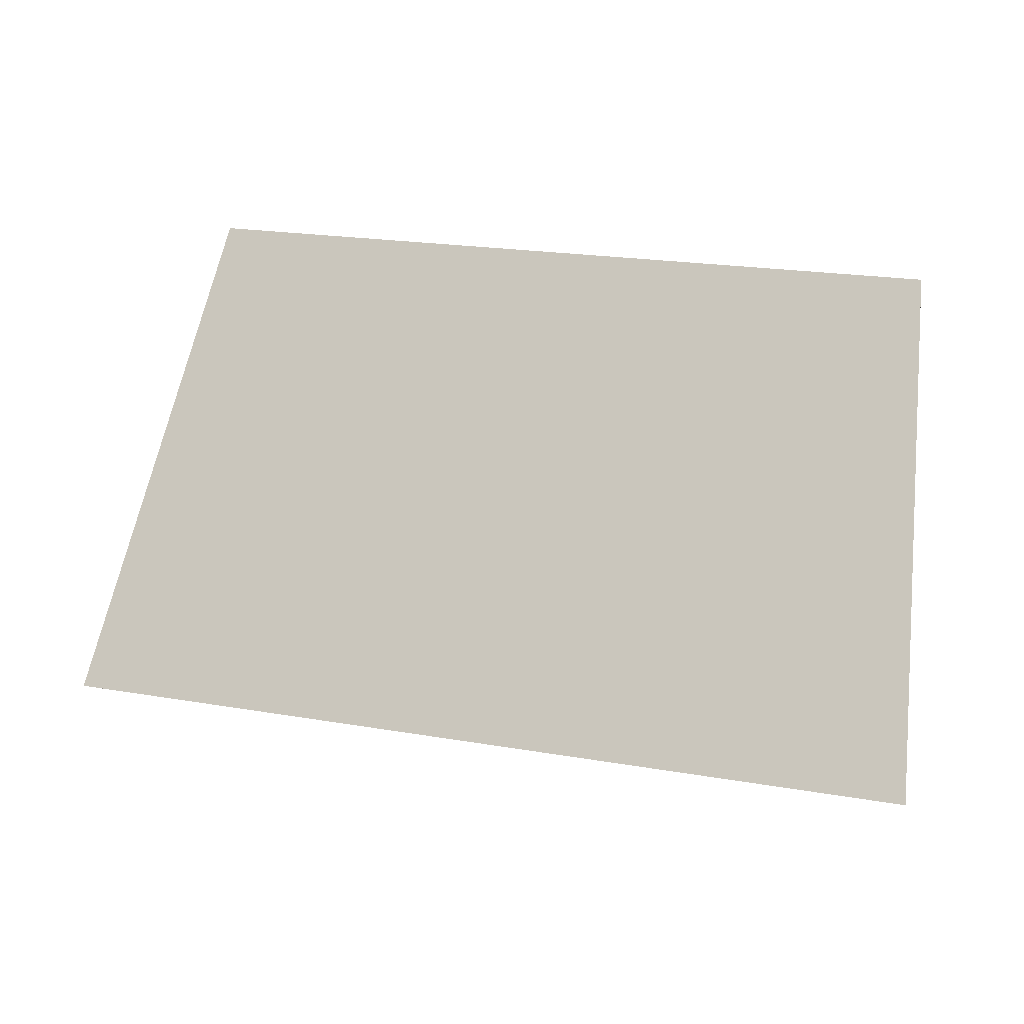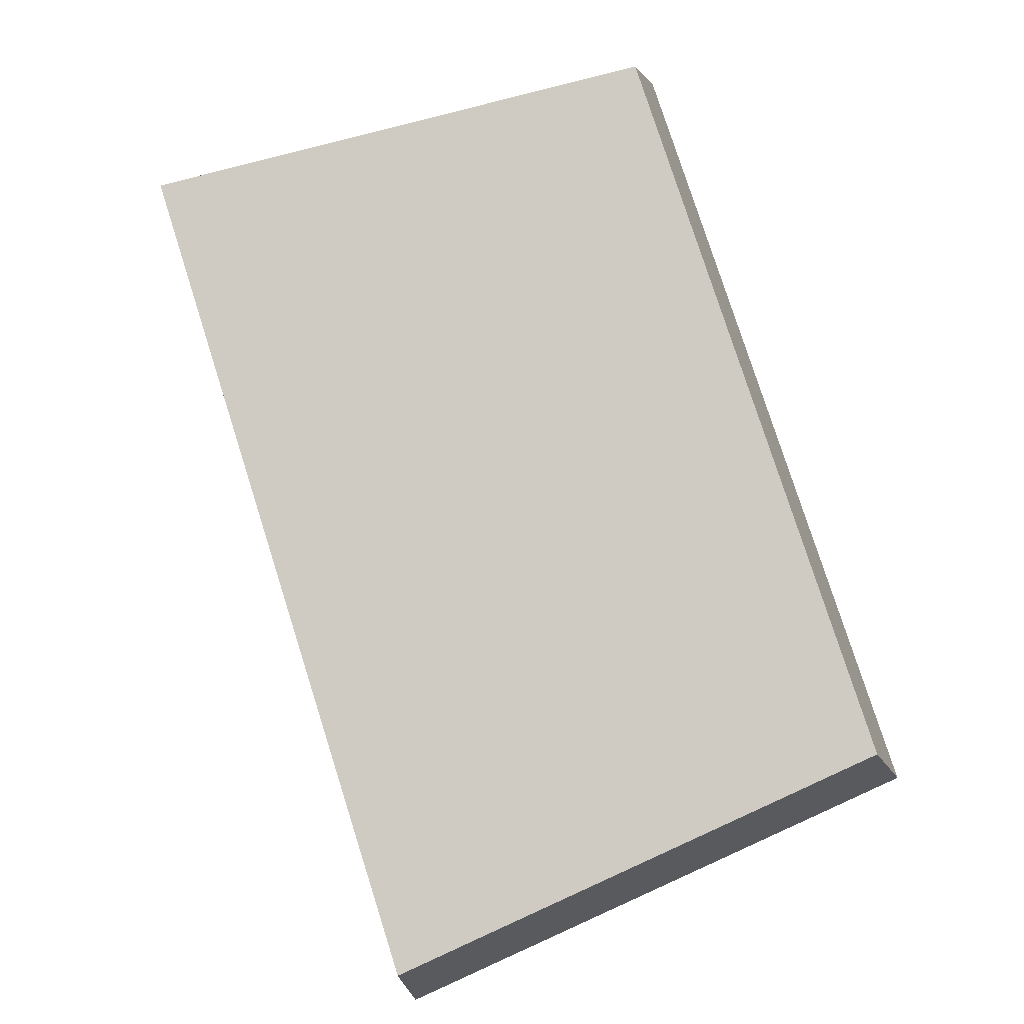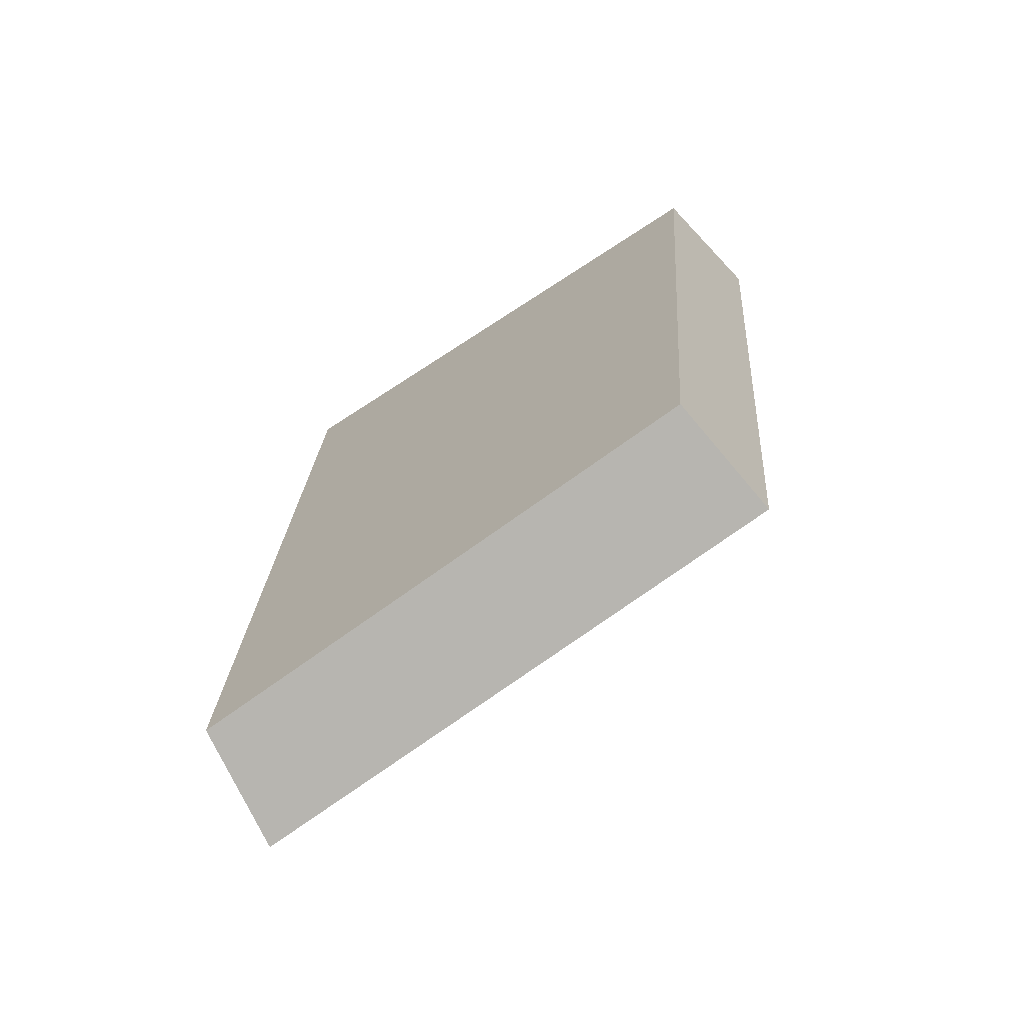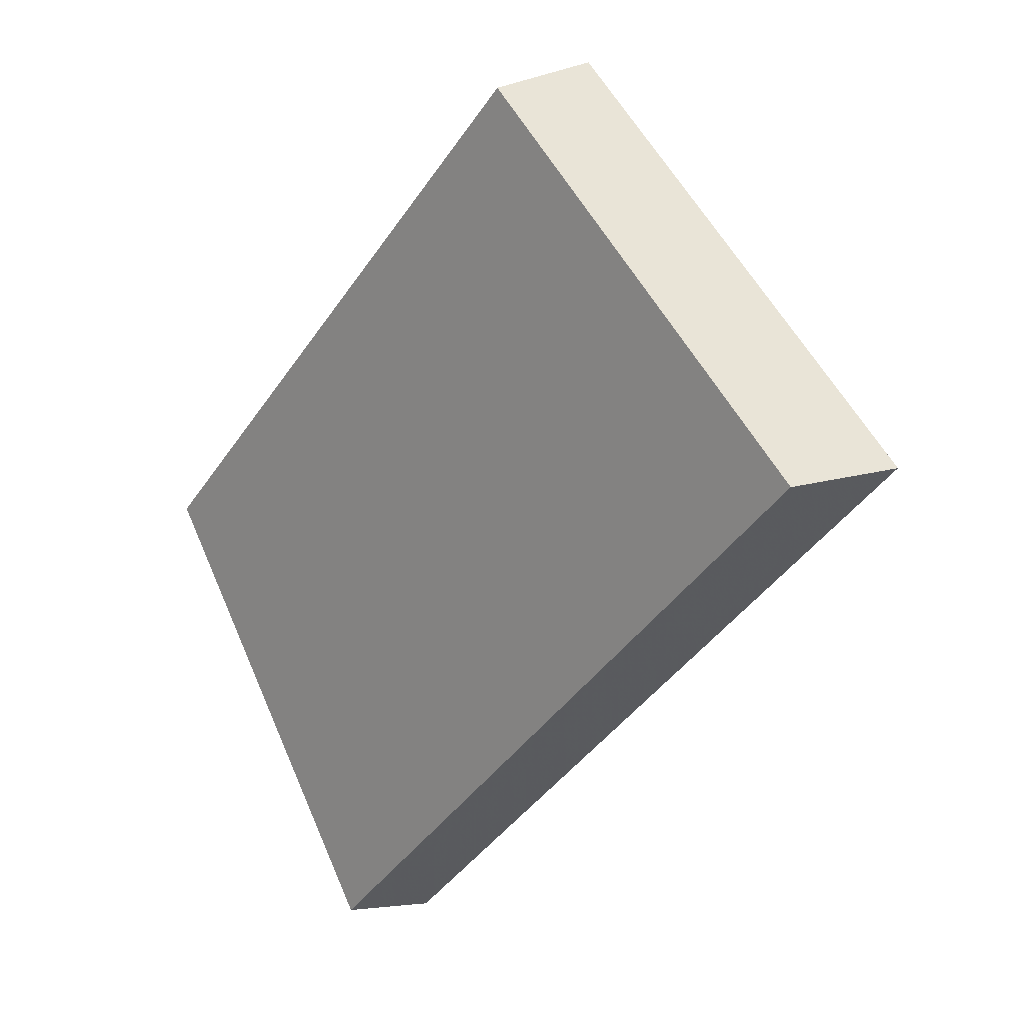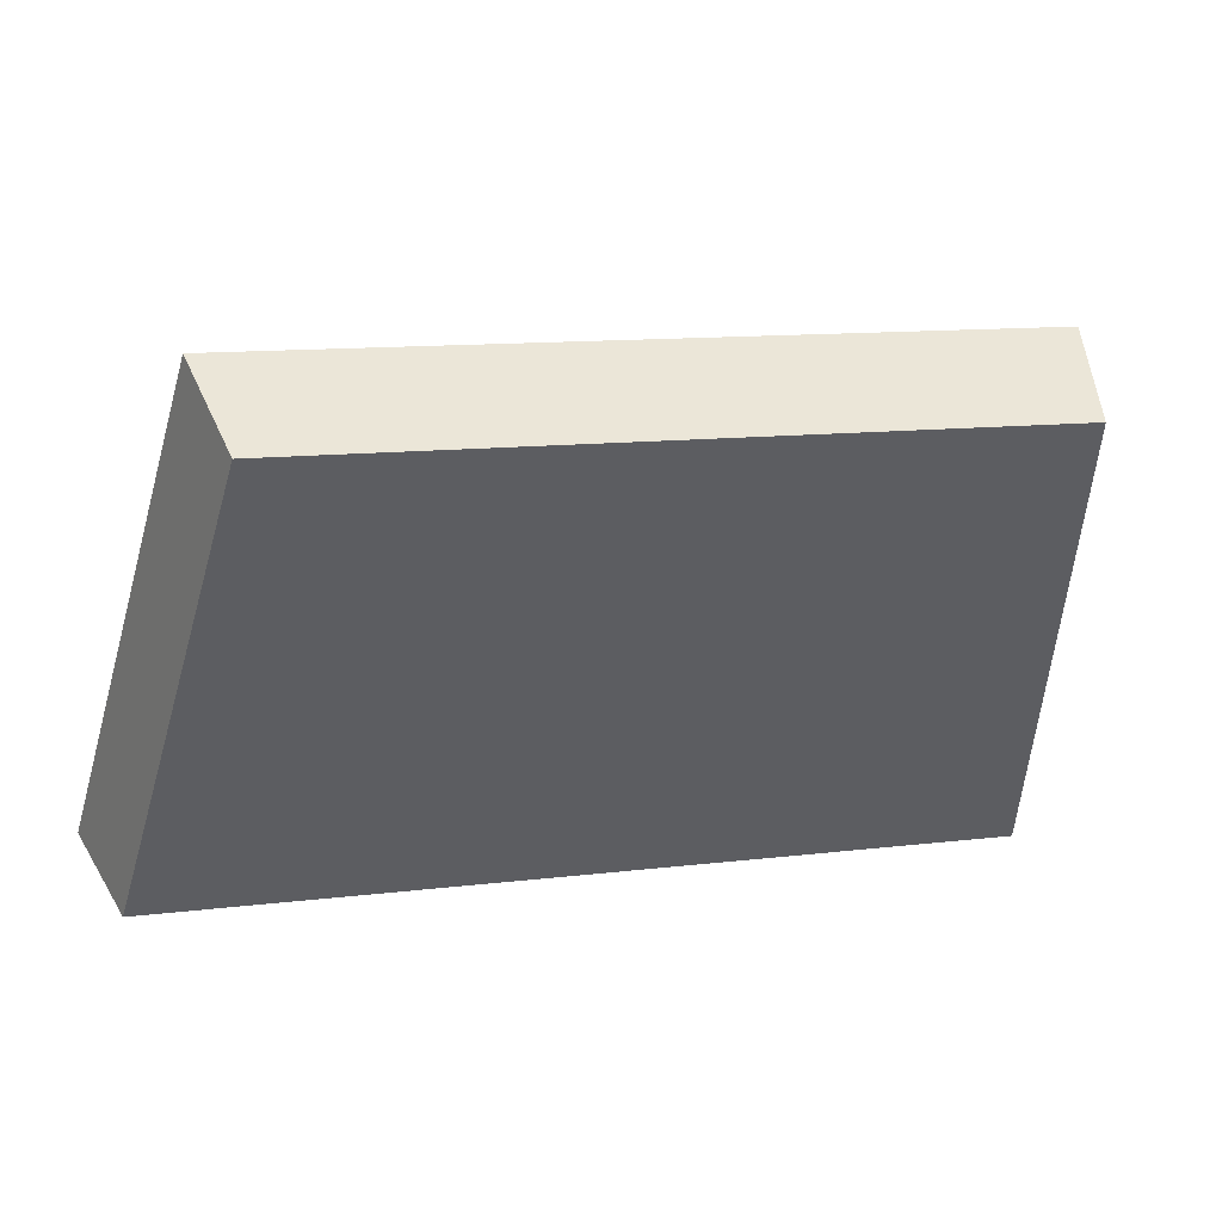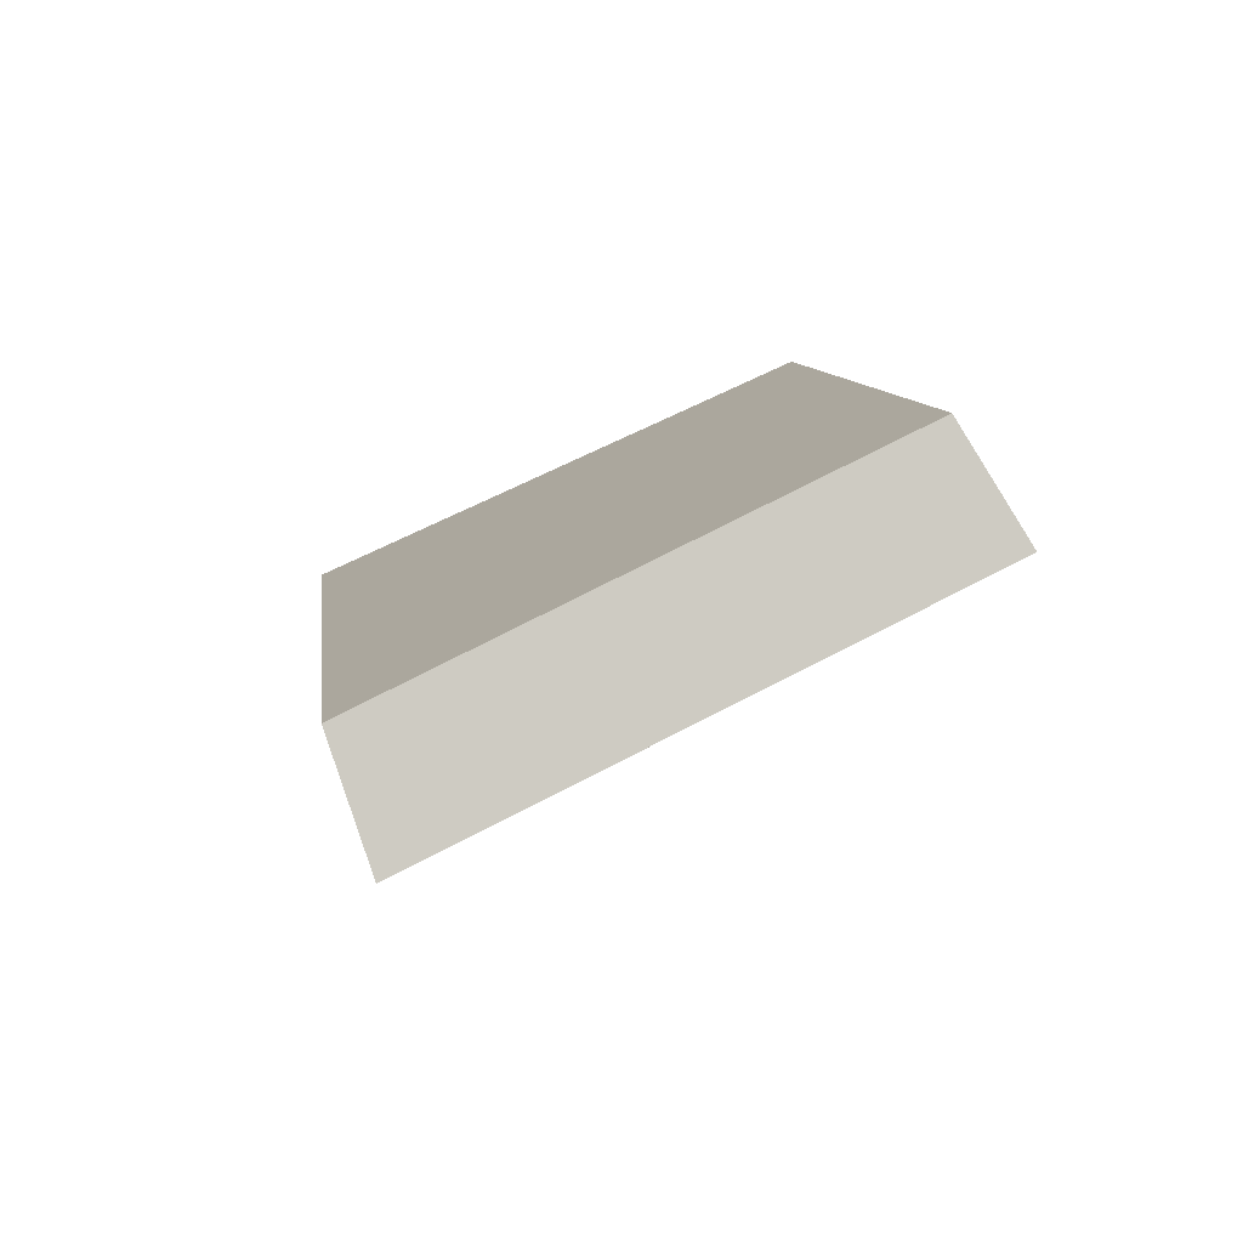
<metadata>
{"format":"obj","ext":"obj","renderer":"f3d","projection":"perspective","resolution":1024,"background":"white","views":[{"elev":18.5,"azim":-110.7,"up":"+Y"},{"elev":23.6,"azim":62.1,"up":"+Z"},{"elev":-29.7,"azim":94.9,"up":"+Z"},{"elev":-39.2,"azim":110.0,"up":"+Y"},{"elev":10.7,"azim":31.6,"up":"+Y"},{"elev":-42.2,"azim":81.0,"up":"+Z"}]}
</metadata>
<code>
v 2.013 0.1327 2.464
v 2.022 0.1327 2.454
v 2.025 0.1396 2.457
v 2.017 0.1396 2.466
v 2.024 0.1408 2.456
v 2.025 0.1396 2.457
v 2.022 0.1327 2.454
v 2.021 0.1335 2.452
v 2.016 0.1408 2.465
v 2.017 0.1396 2.466
v 2.025 0.1396 2.457
v 2.024 0.1408 2.456
v 2.021 0.1335 2.452
v 2.022 0.1327 2.454
v 2.013 0.1327 2.464
v 2.012 0.1335 2.463
v 2.012 0.1335 2.463
v 2.013 0.1327 2.464
v 2.017 0.1396 2.466
v 2.016 0.1408 2.465
v 2.016 0.1408 2.465
v 2.024 0.1408 2.456
v 2.021 0.1335 2.452
v 2.012 0.1335 2.463
f 1 2 3
f 1 3 4
f 5 6 7
f 5 7 8
f 9 10 11
f 9 11 12
f 13 14 15
f 13 15 16
f 17 18 19
f 17 19 20
f 21 22 23
f 21 23 24

</code>
